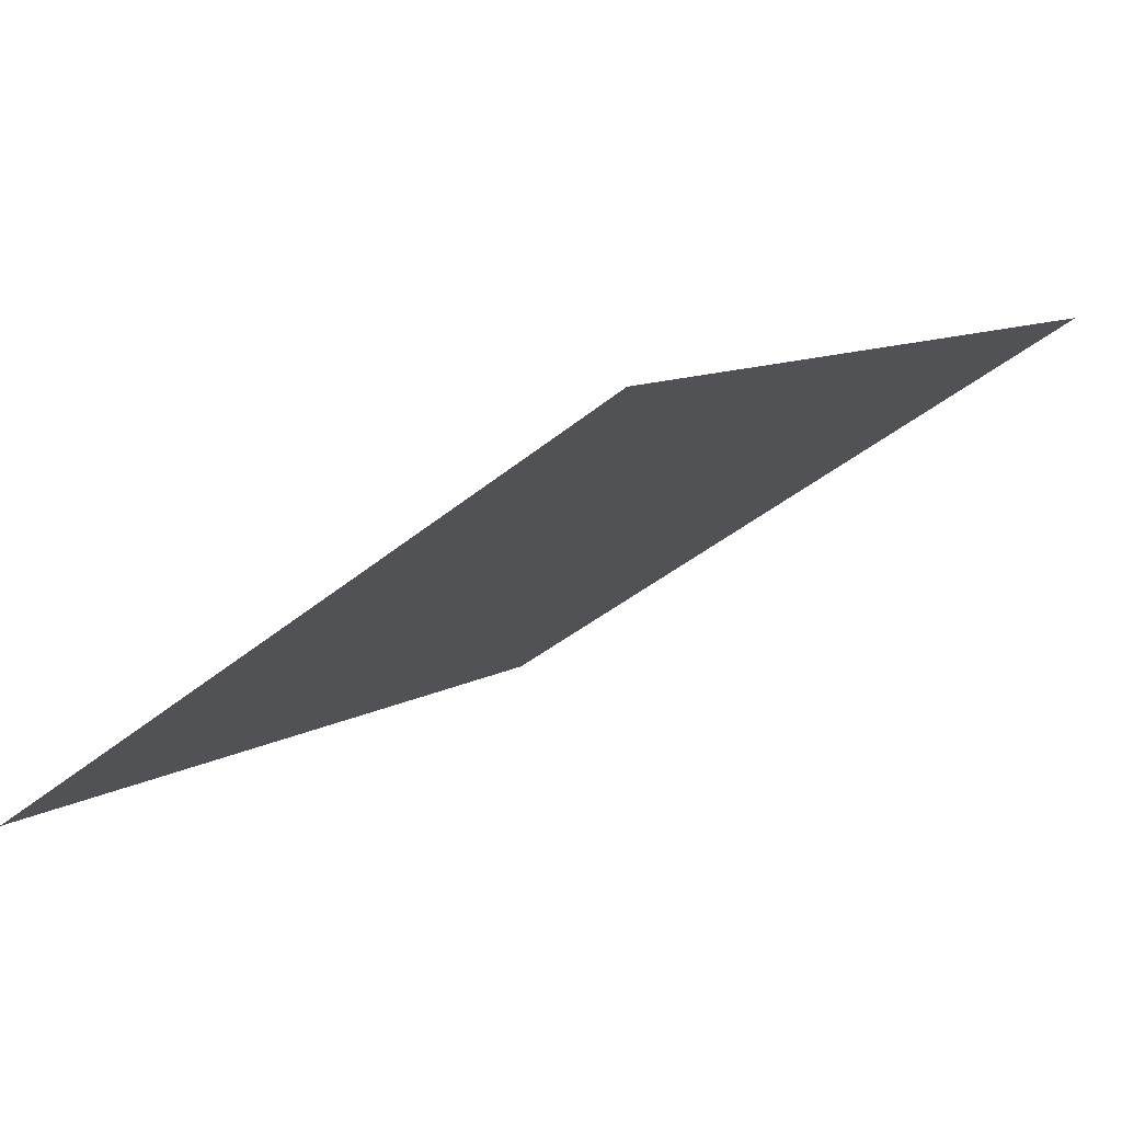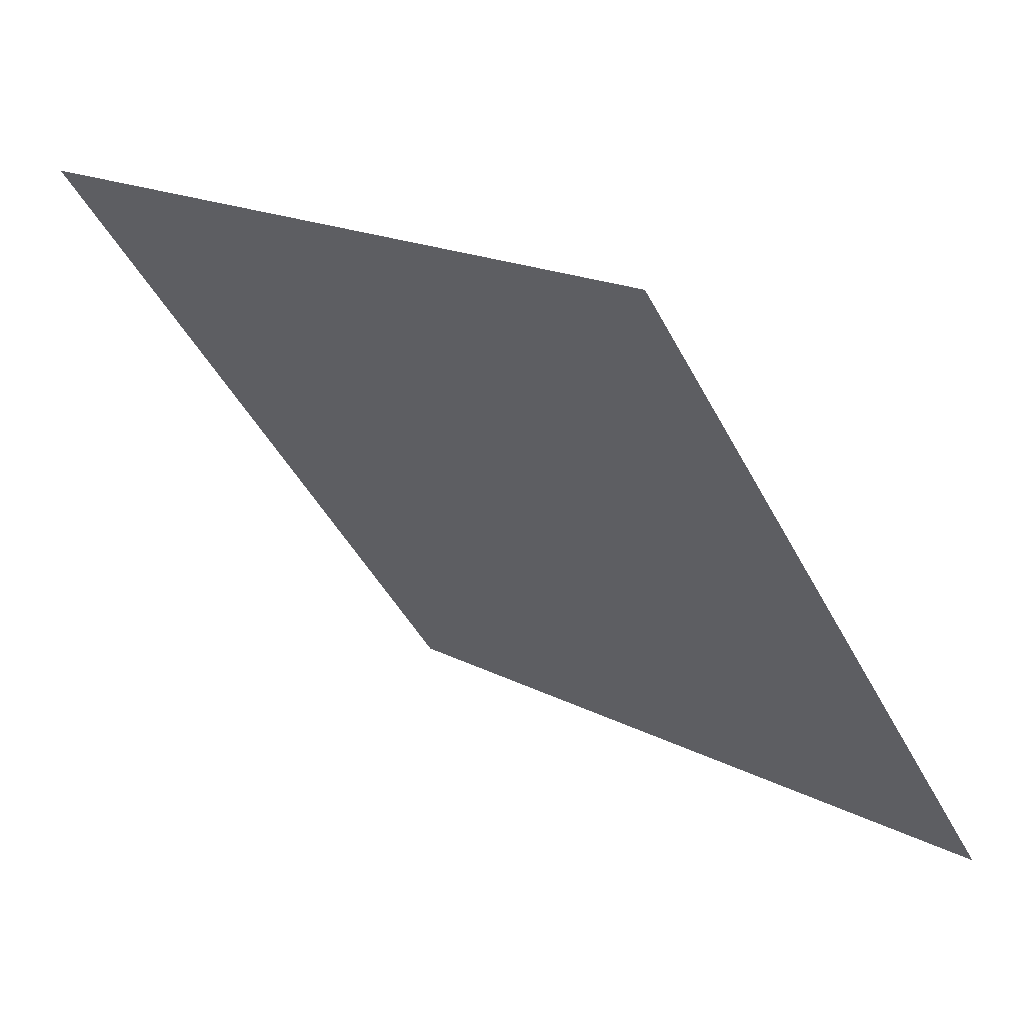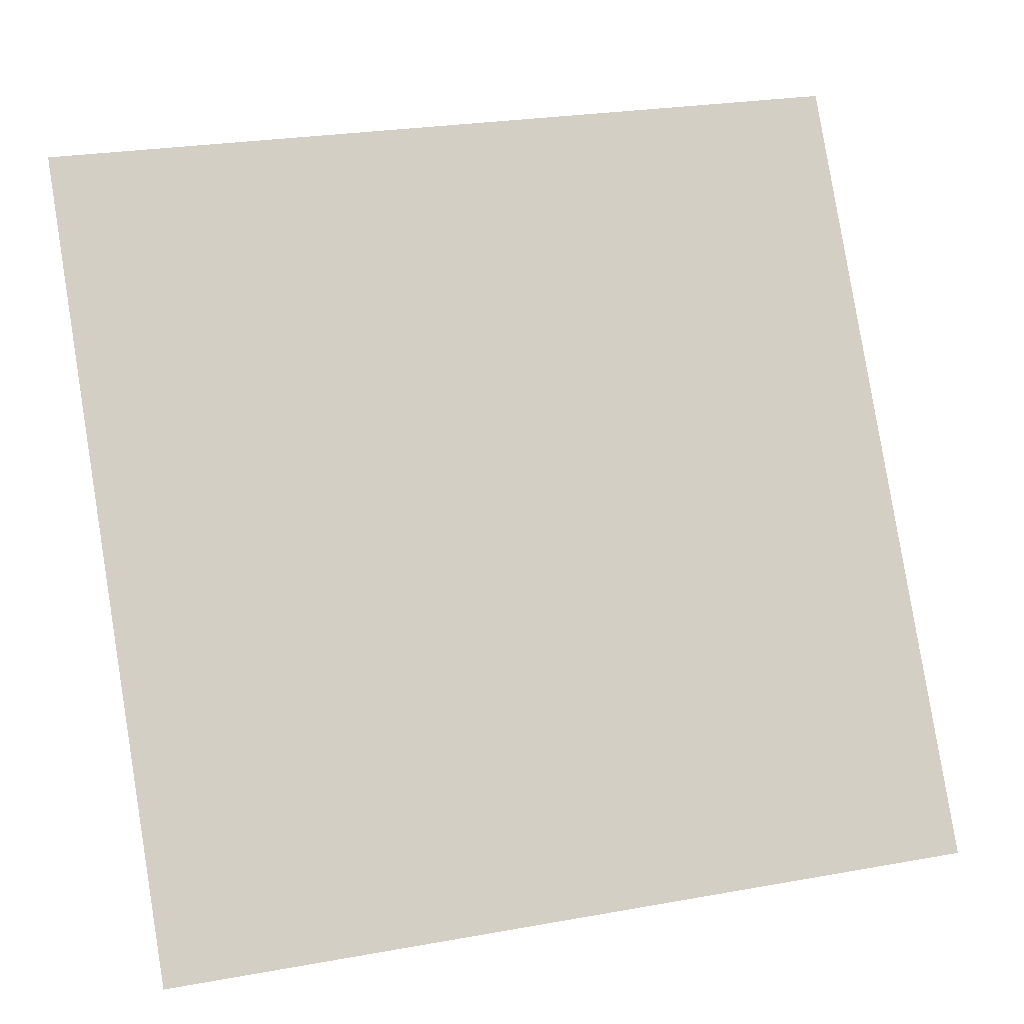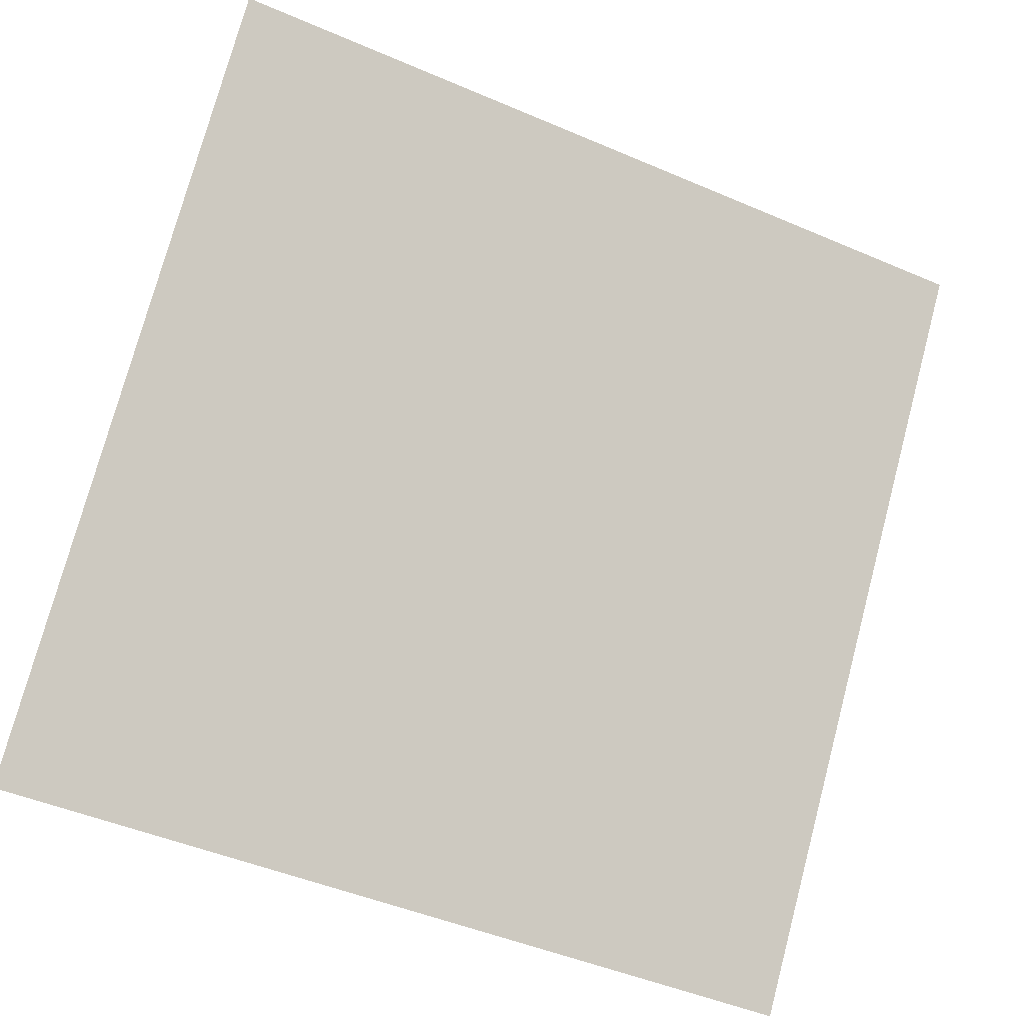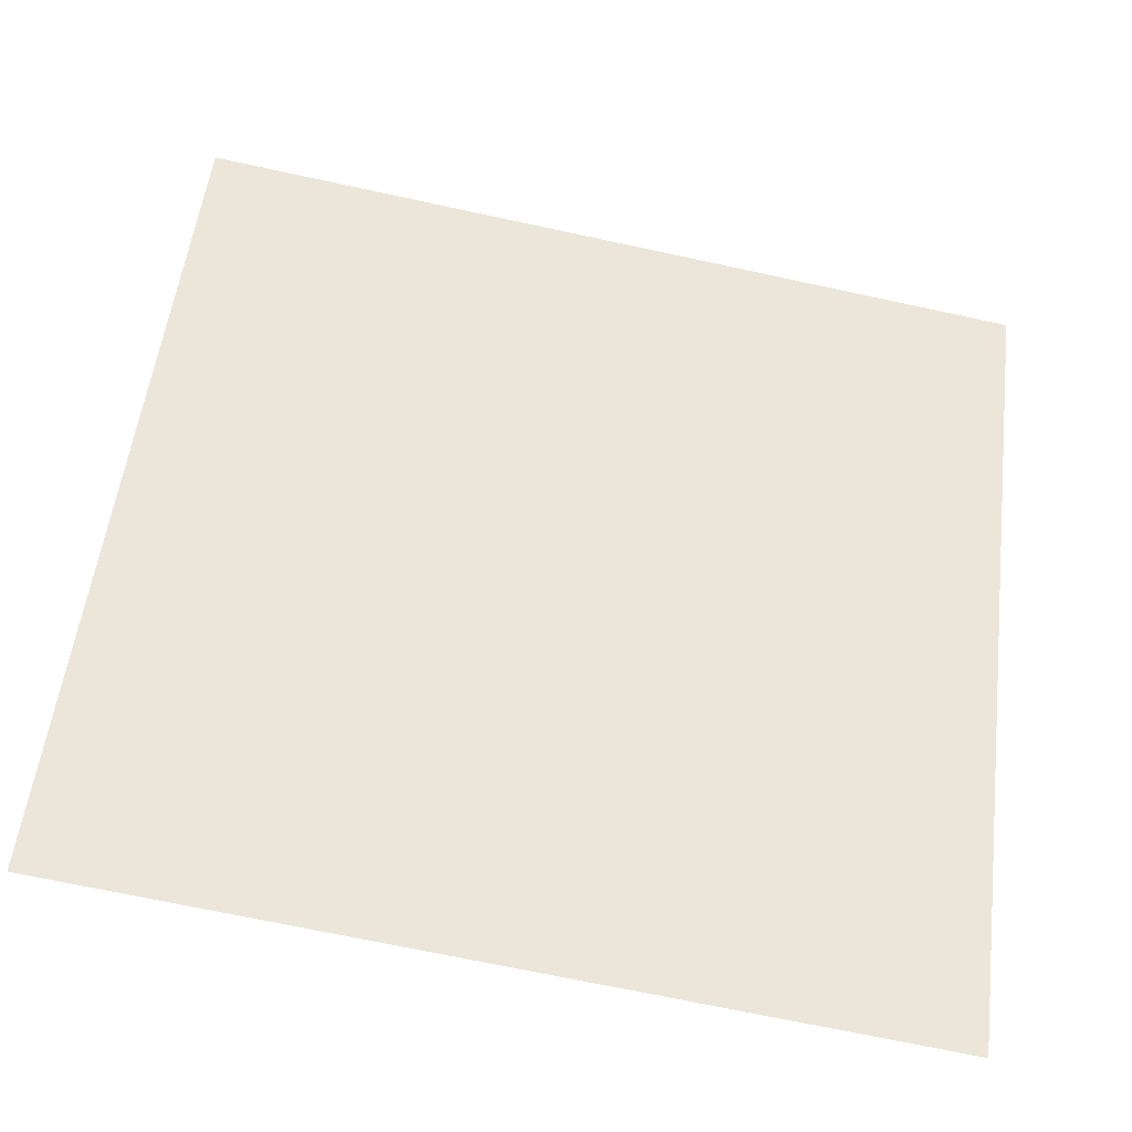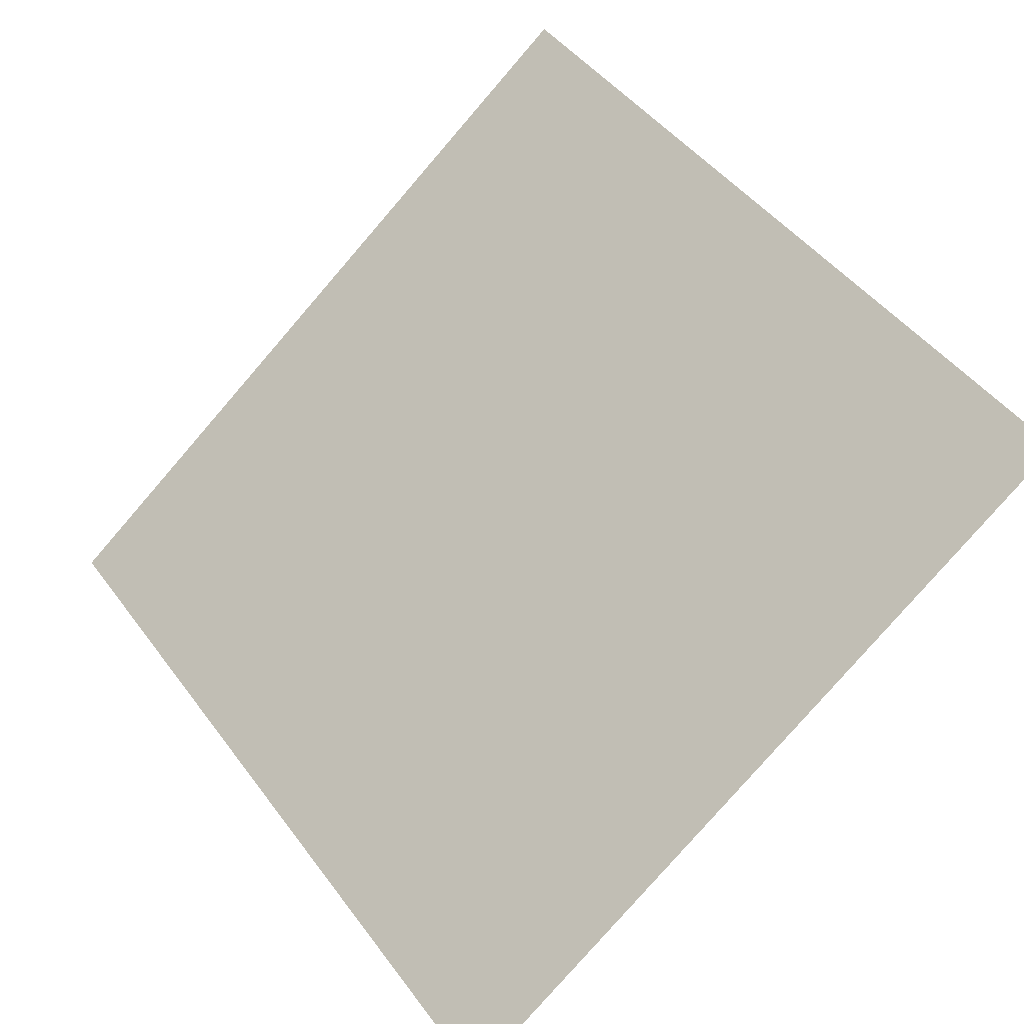
<metadata>
{"format":"obj","ext":"obj","renderer":"f3d","projection":"perspective","resolution":1024,"background":"white","views":[{"elev":-36.8,"azim":-133.1,"up":"+Y"},{"elev":18.1,"azim":-134.8,"up":"+Z"},{"elev":27.8,"azim":-17.3,"up":"+Z"},{"elev":-48.6,"azim":152.8,"up":"+Z"},{"elev":-72.6,"azim":166.5,"up":"+Z"},{"elev":48.0,"azim":-123.9,"up":"+Y"}]}
</metadata>
<code>
v -0.101 0.9142 0.6763
v -0.1076 0.9143 0.6763
v -0.1074 0.9183 0.6816
v -0.1009 0.9181 0.6815
f 4 3 2 1

</code>
